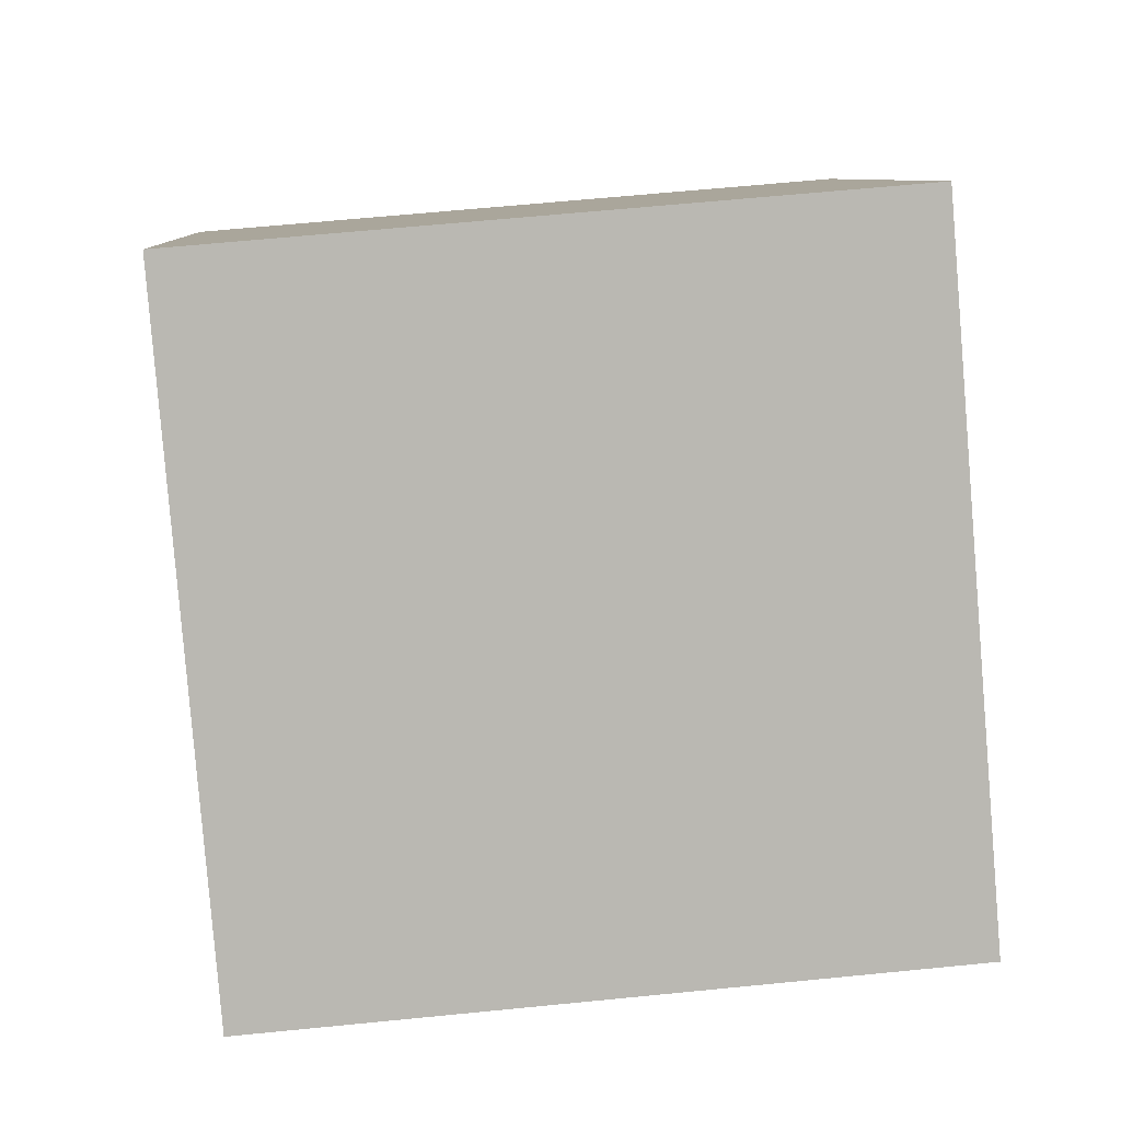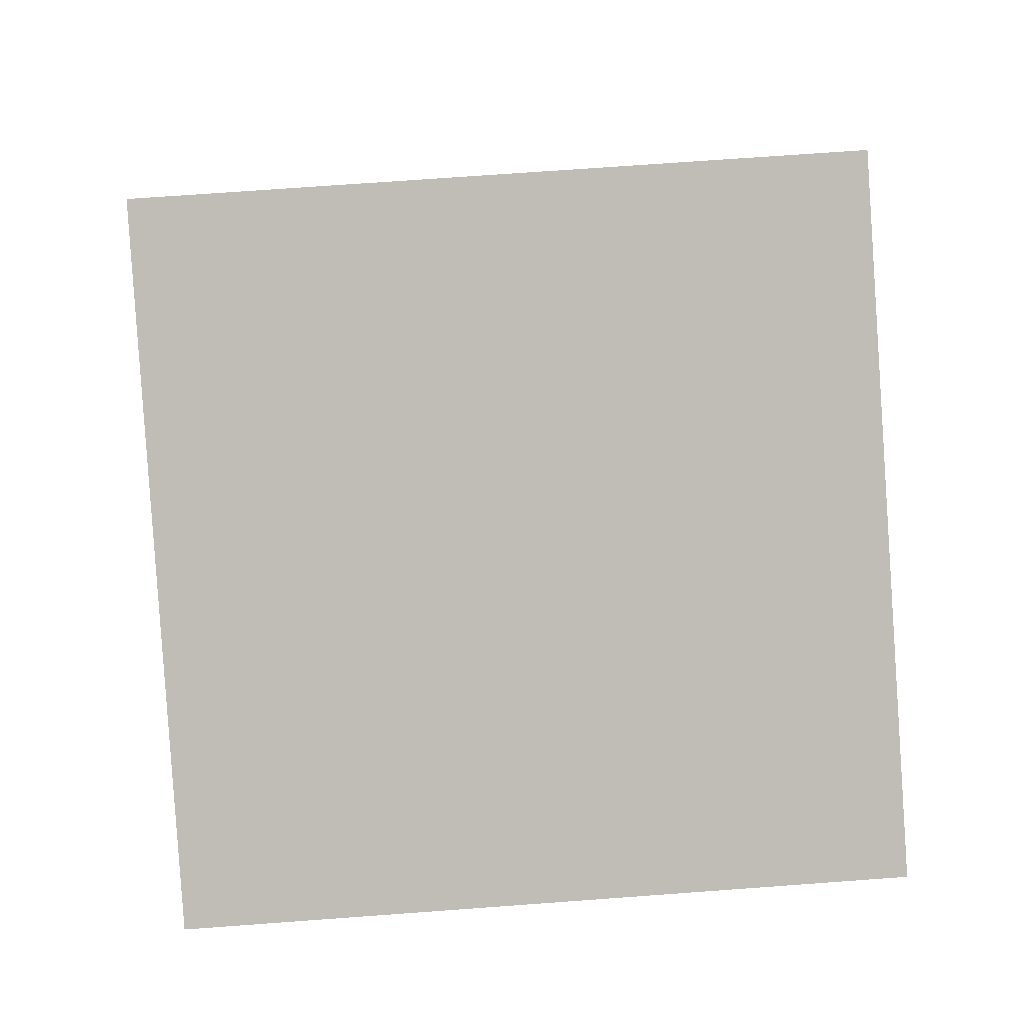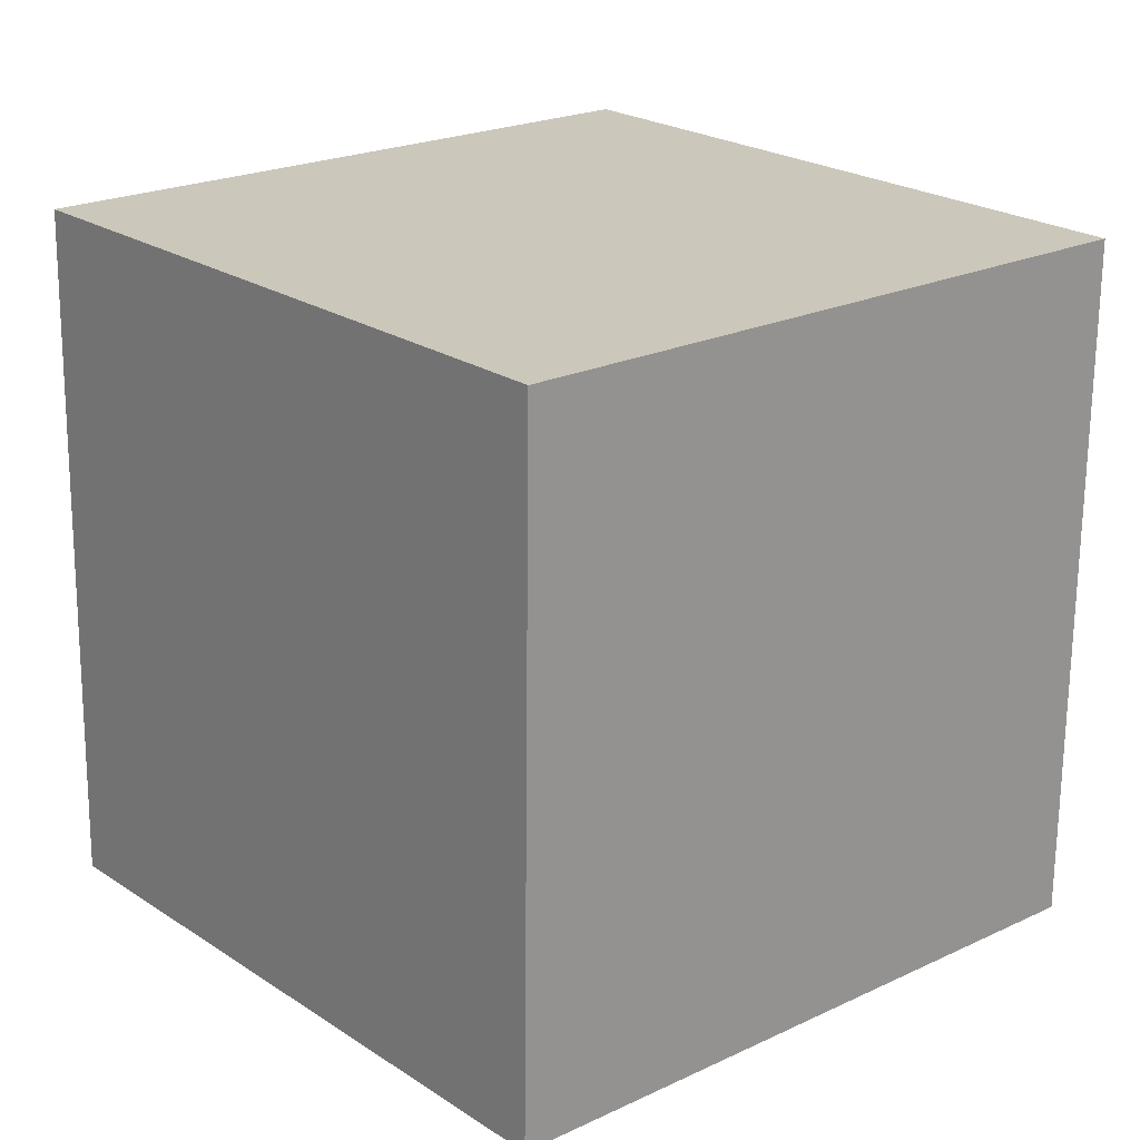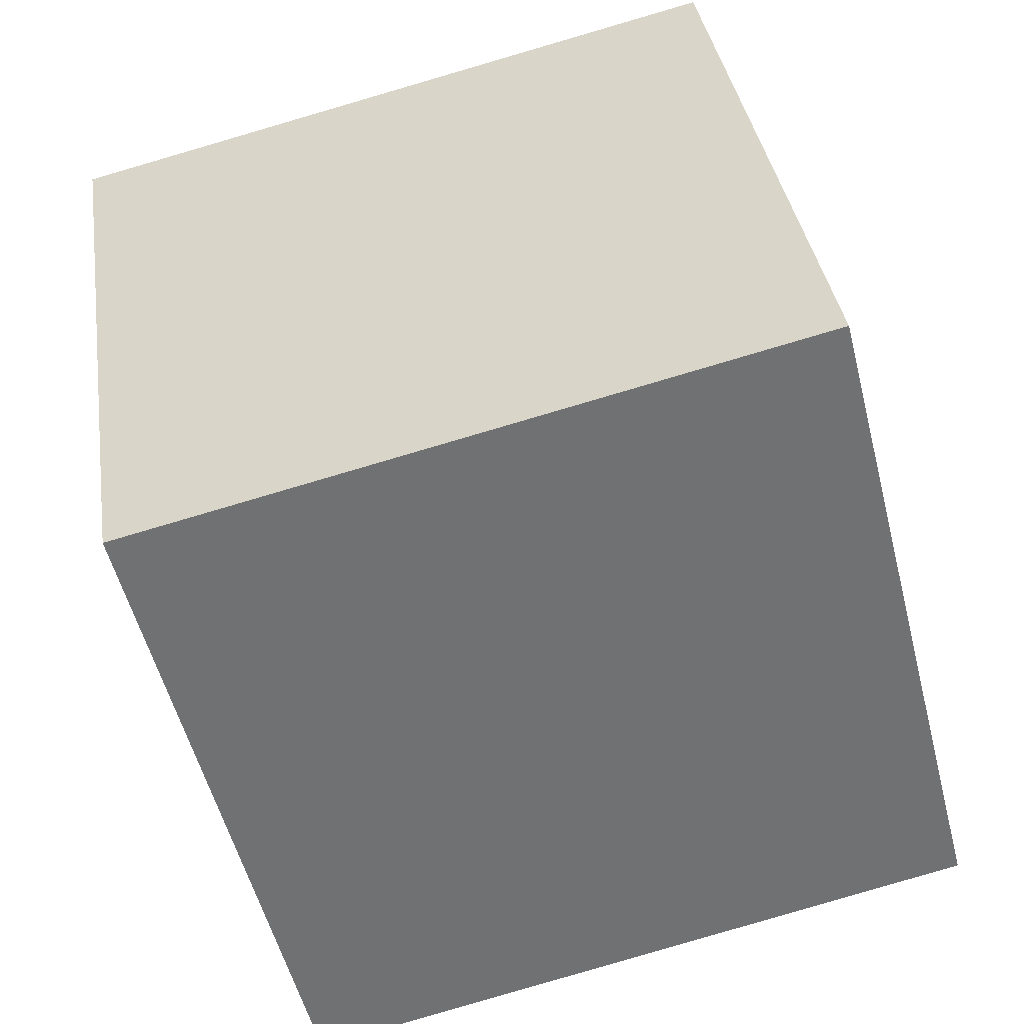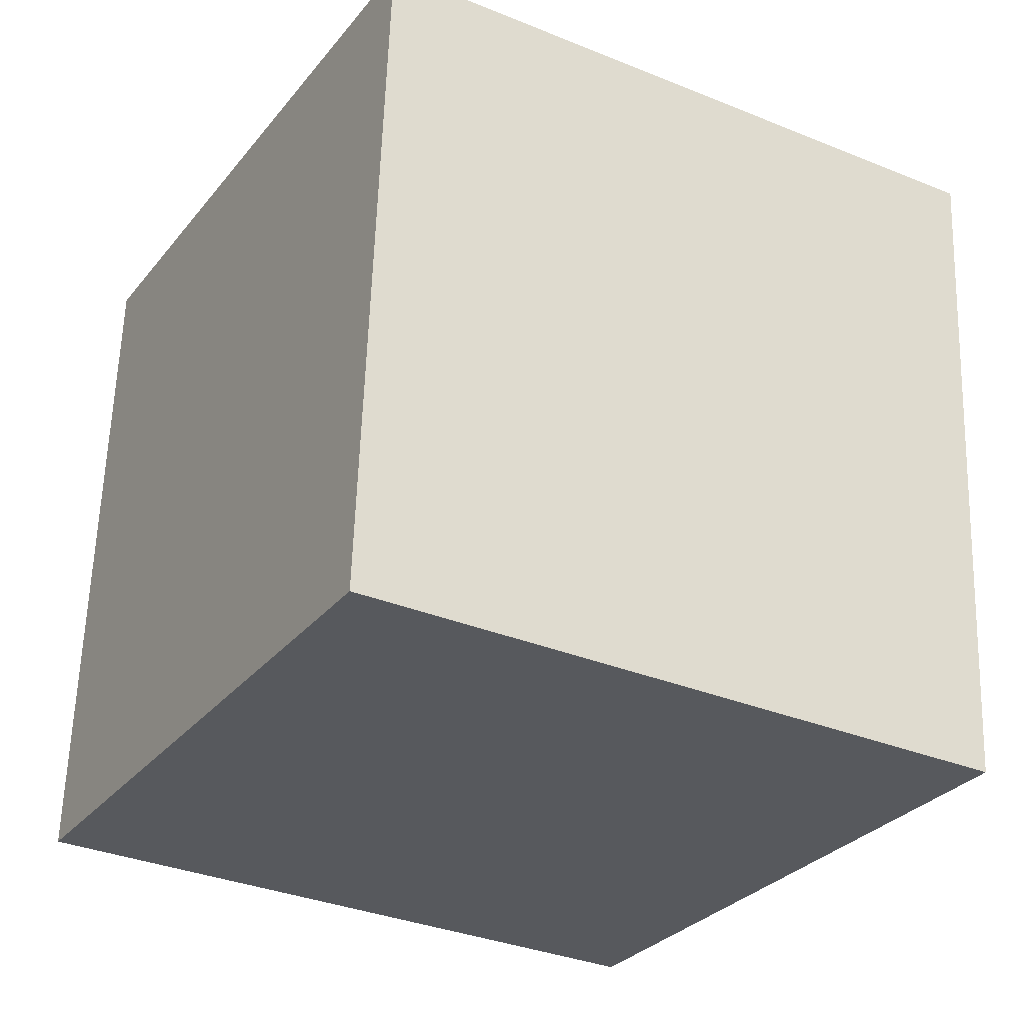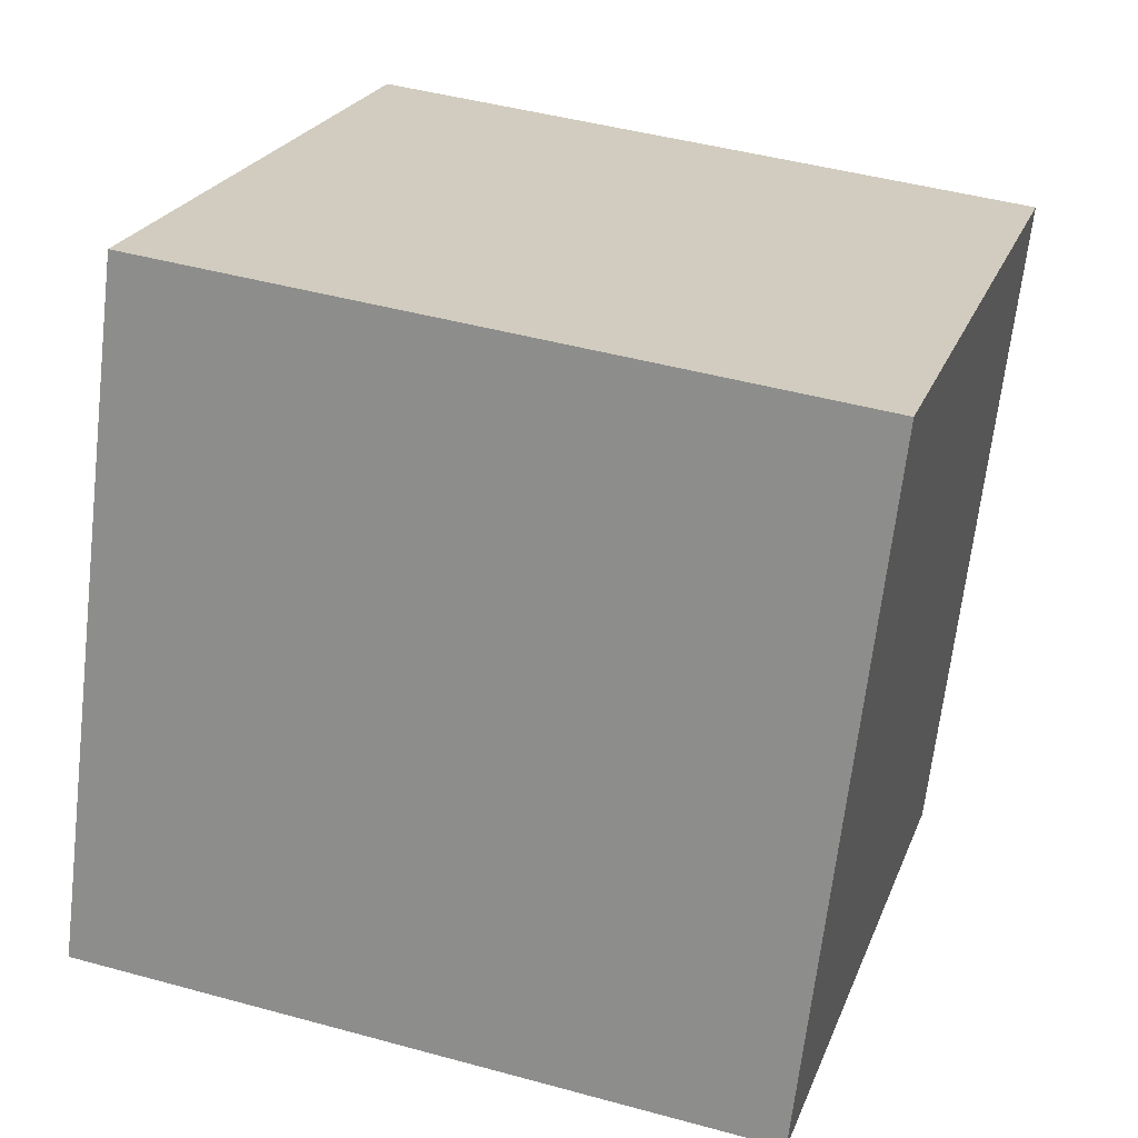
<metadata>
{"format":"obj","ext":"obj","renderer":"f3d","projection":"perspective","resolution":1024,"background":"white","views":[{"elev":2.9,"azim":167.7,"up":"+Y"},{"elev":-4.6,"azim":-96.8,"up":"+Z"},{"elev":28.6,"azim":-50.1,"up":"+Y"},{"elev":-48.4,"azim":8.2,"up":"+Z"},{"elev":-22.4,"azim":-39.0,"up":"+Y"},{"elev":31.3,"azim":101.6,"up":"+Z"}]}
</metadata>
<code>
o Cube
v 1.24 0.8193 -0.8901
v 1.04 -1.166 -0.7482
v 0.925 0.9916 1.077
v 0.7255 -0.9933 1.219
v -0.7255 0.9933 -1.219
v -0.925 -0.9916 -1.077
v -1.04 1.166 0.7482
v -1.24 -0.8193 0.8901
f 5 3 1
f 3 8 4
f 7 6 8
f 2 8 6
f 1 4 2
f 5 2 6
f 5 7 3
f 3 7 8
f 7 5 6
f 2 4 8
f 1 3 4
f 5 1 2

</code>
